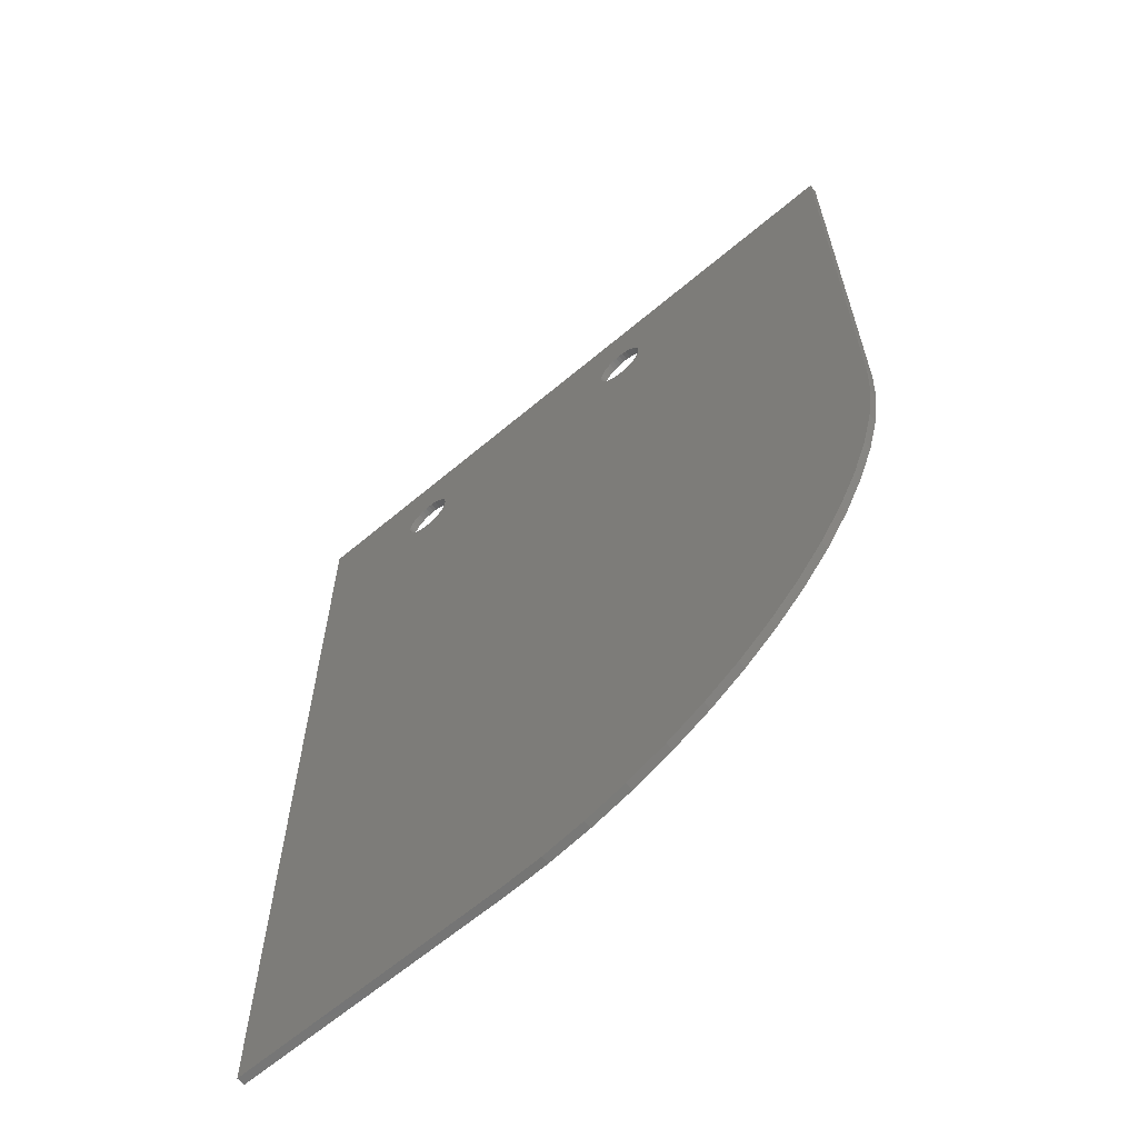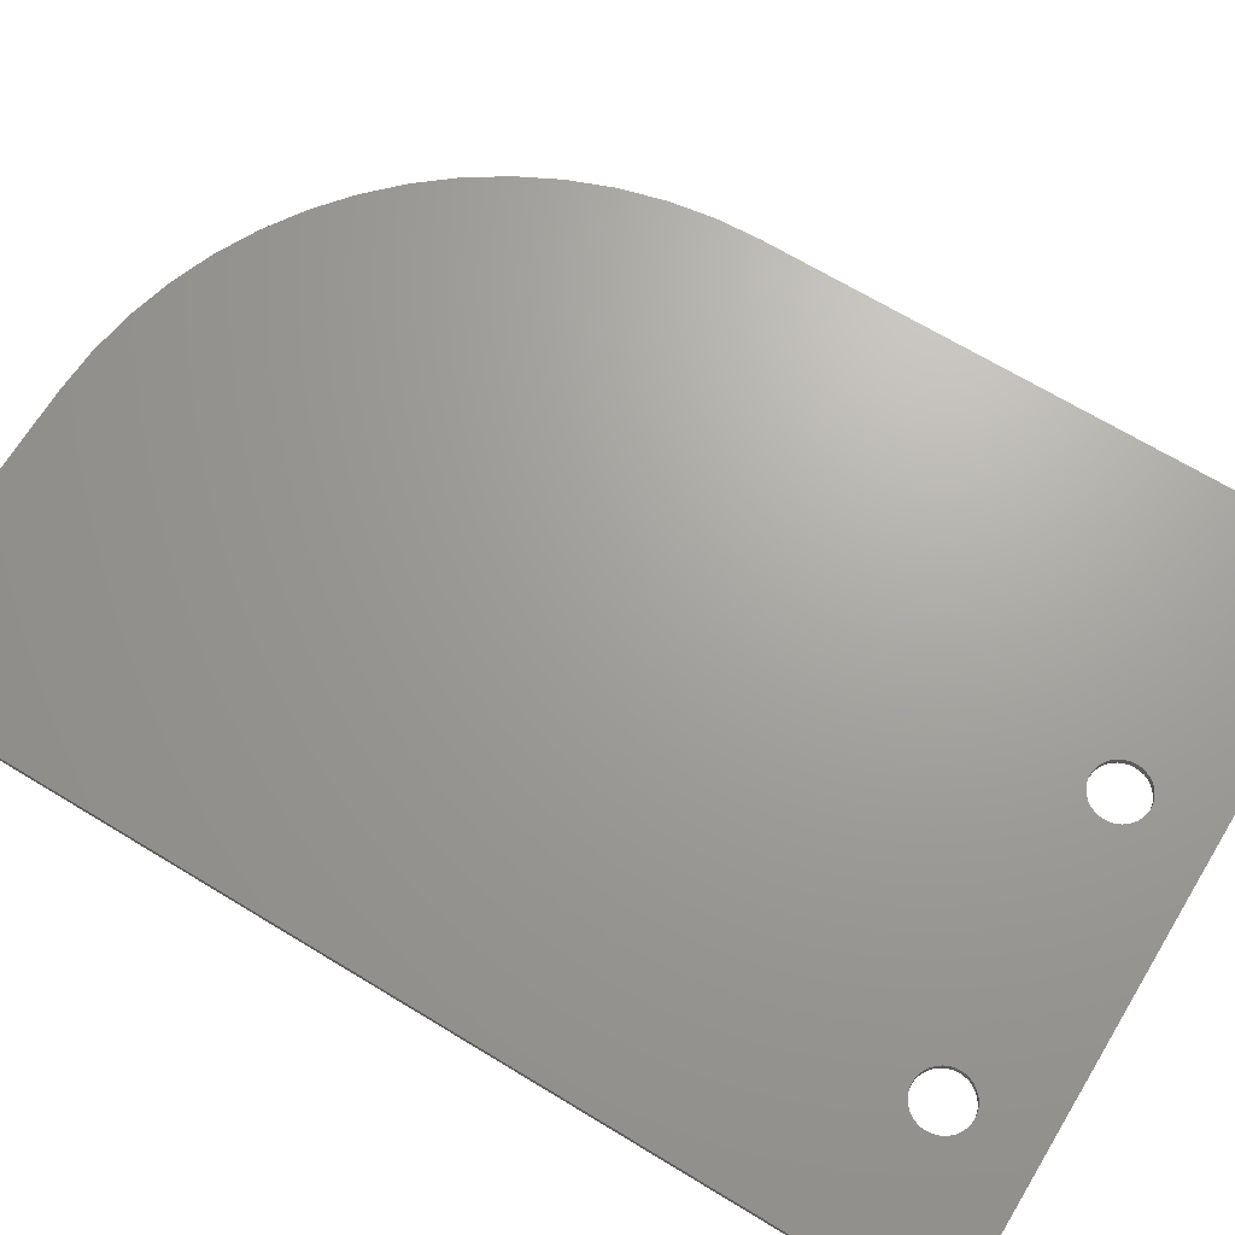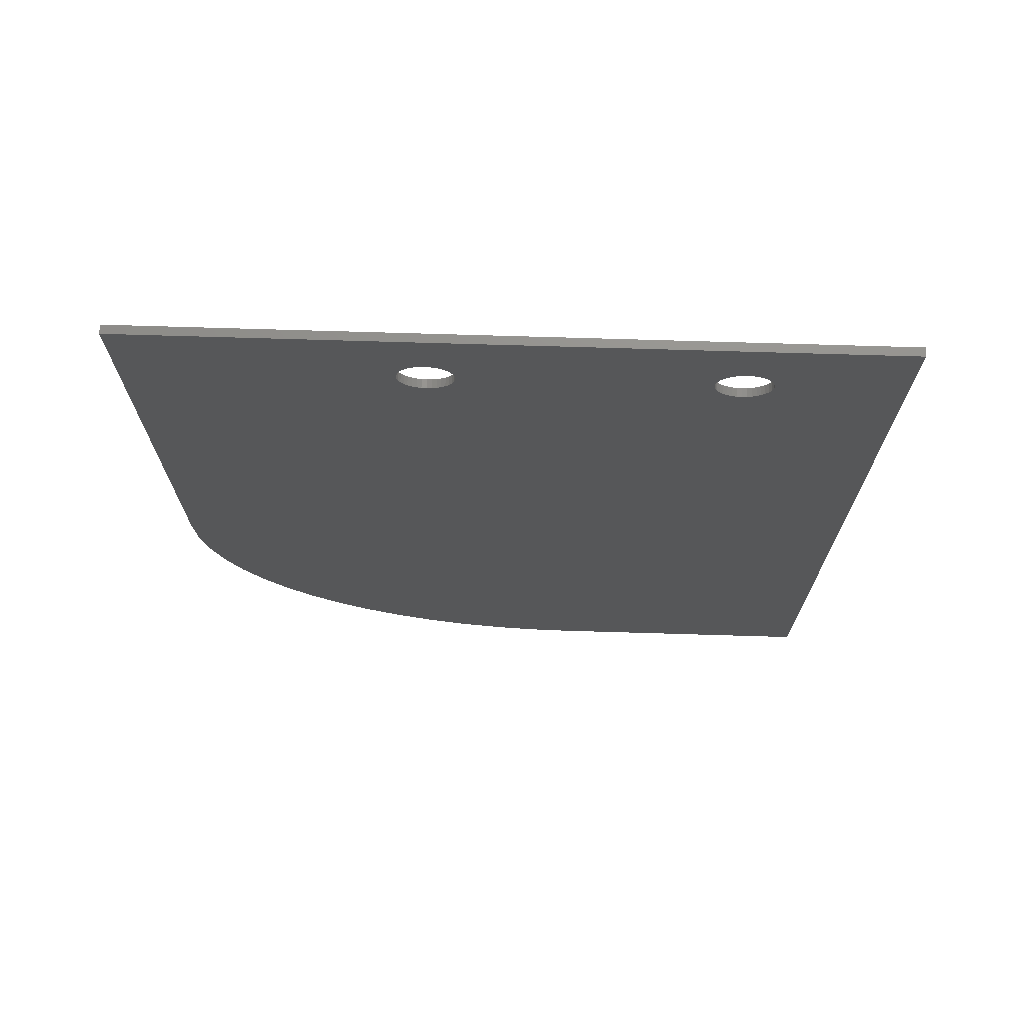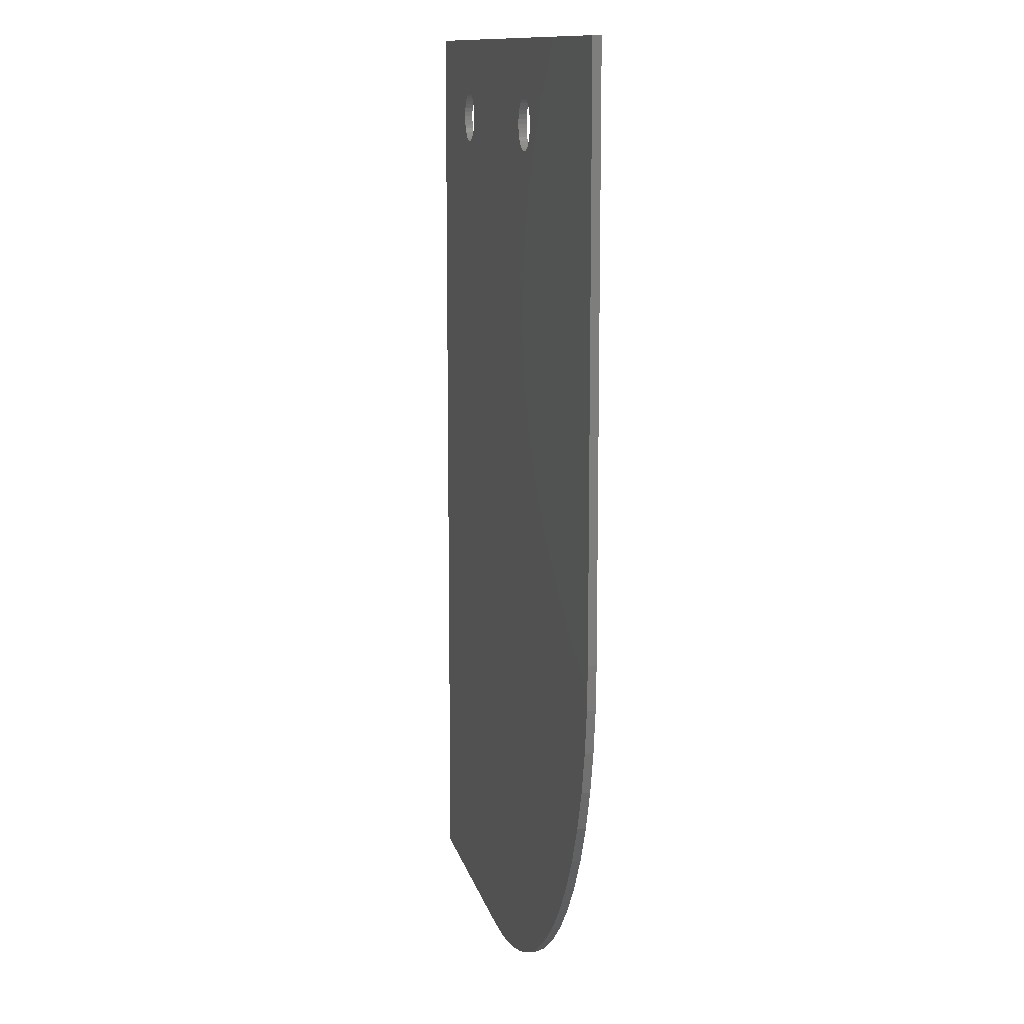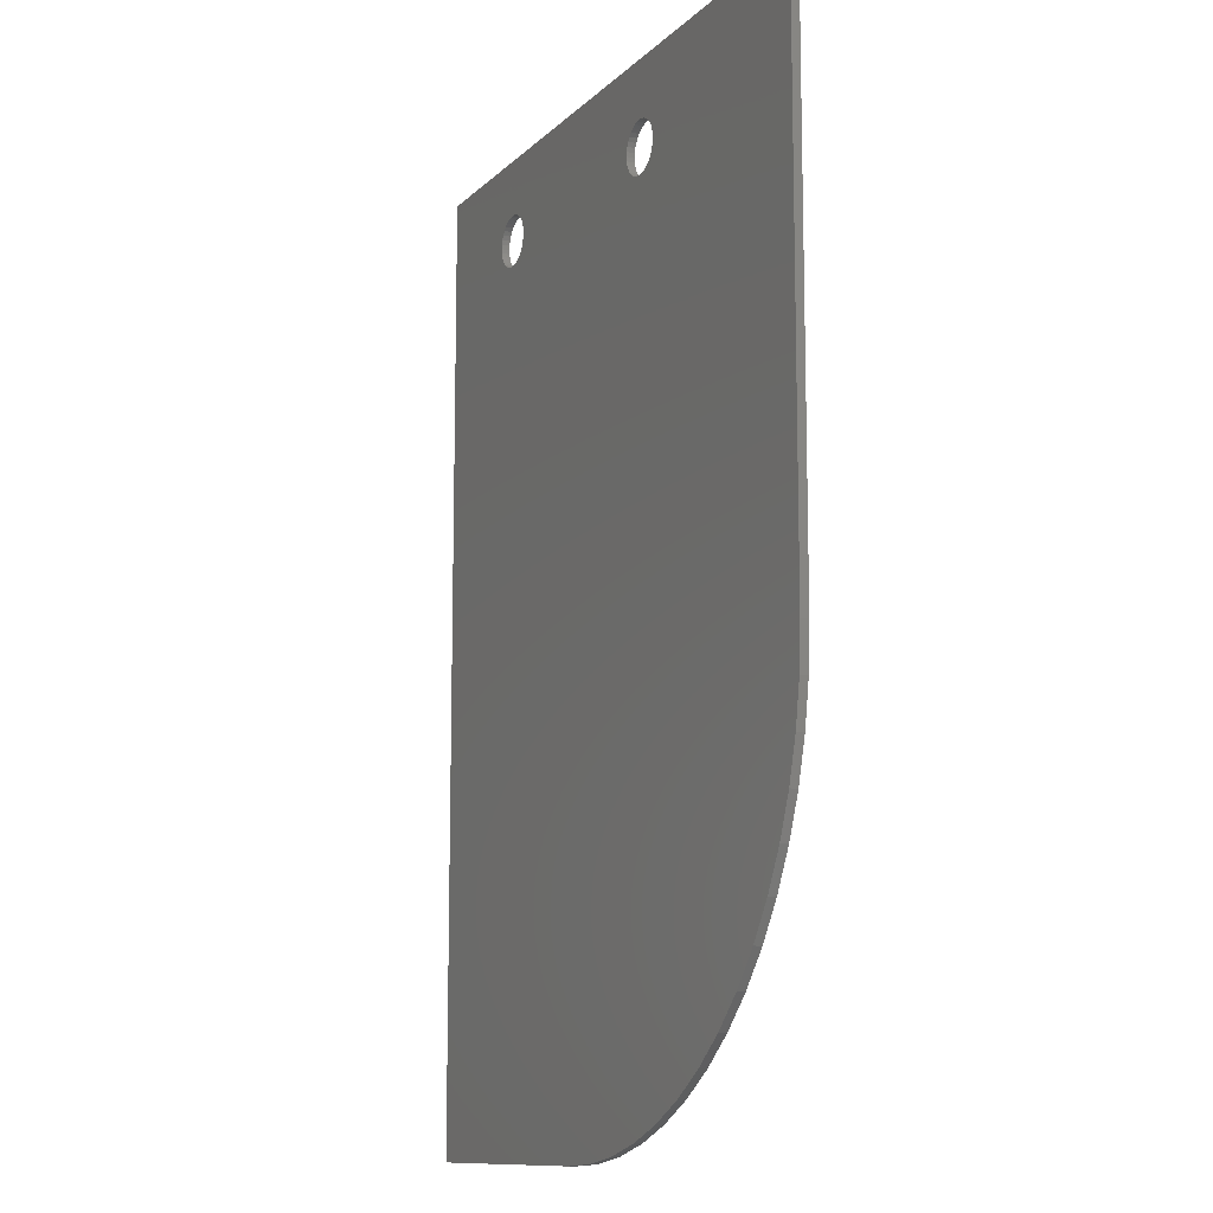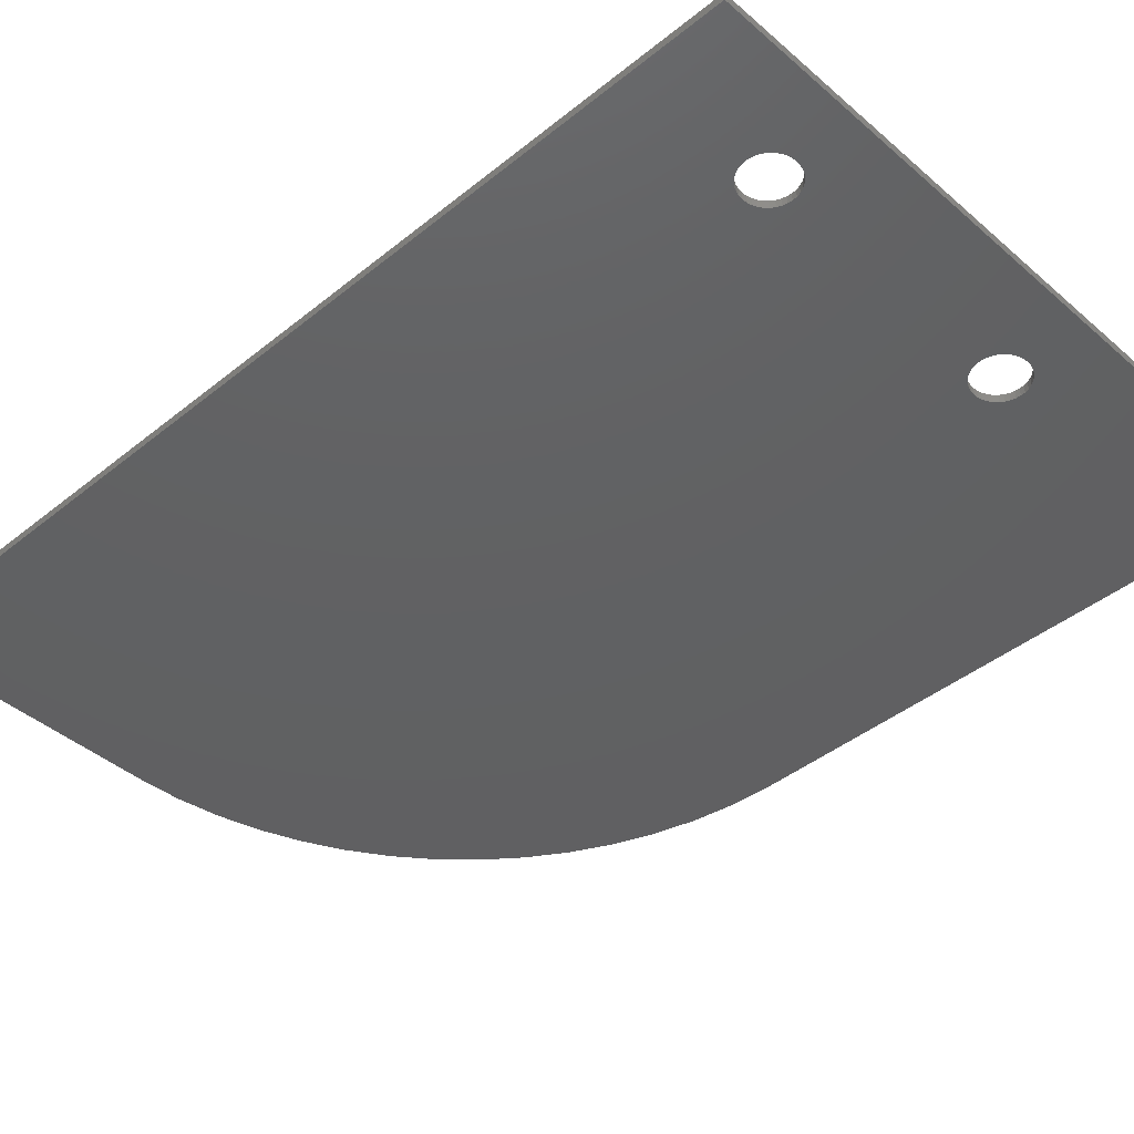
<metadata>
{"format":"stl","ext":"stl","renderer":"f3d","projection":"perspective","resolution":1024,"background":"white","views":[{"elev":-64.3,"azim":-139.7,"up":"+Y"},{"elev":68.1,"azim":121.3,"up":"+Z"},{"elev":72.8,"azim":1.7,"up":"+Y"},{"elev":11.7,"azim":-102.1,"up":"+Y"},{"elev":-11.3,"azim":-115.9,"up":"+Y"},{"elev":-42.3,"azim":134.0,"up":"+Z"}]}
</metadata>
<code>
# stl→obj: 182 verts, 368 faces
v 191.8 1158 519.3
v 192.6 1158 519.3
v 267.8 1169 519.3
v 246.2 1152 519.3
v 267.8 991.5 519.3
v 245.9 1151 519.3
v 245.4 1150 519.3
v 244.8 1150 519.3
v 244.1 1149 519.3
v 243.4 1149 519.3
v 242.6 1149 519.3
v 241.7 1149 519.3
v 246.4 1154 519.3
v 246.5 1153 519.3
v 246.4 1153 519.3
v 240.9 1149 519.3
v 195.6 1153 519.3
v 195.4 1152 519.3
v 194 1150 519.3
v 193.3 1149 519.3
v 192.6 1149 519.3
v 217 991.5 519.3
v 191.8 1149 519.3
v 209.1 991.9 519.3
v 188.6 1149 519.3
v 187.9 1150 519.3
v 141.6 1067 519.3
v 242.6 1158 519.3
v 243.4 1158 519.3
v 179.3 1002 519.3
v 190.9 1149 519.3
v 172.7 1006 519.3
v 190.1 1149 519.3
v 186.3 998 519.3
v 193.7 995.2 519.3
v 201.3 993.1 519.3
v 195.1 1151 519.3
v 194.6 1150 519.3
v 156 1023 519.3
v 161 1016 519.3
v 166.5 1011 519.3
v 190.9 1158 519.3
v 141.6 1169 519.3
v 190.1 1158 519.3
v 193.3 1158 519.3
v 240.1 1149 519.3
v 194 1157 519.3
v 194.6 1156 519.3
v 195.7 1153 519.3
v 195.6 1154 519.3
v 189.3 1149 519.3
v 142 1059 519.3
v 143.2 1051 519.3
v 187.3 1150 519.3
v 186.8 1151 519.3
v 186.5 1152 519.3
v 186.3 1153 519.3
v 195.1 1156 519.3
v 195.4 1155 519.3
v 244.1 1158 519.3
v 244.8 1157 519.3
v 245.4 1156 519.3
v 145.3 1044 519.3
v 148.1 1036 519.3
v 151.7 1029 519.3
v 187.9 1157 519.3
v 188.6 1158 519.3
v 189.3 1158 519.3
v 239.4 1158 519.3
v 240.1 1158 519.3
v 240.9 1158 519.3
v 241.7 1158 519.3
v 245.9 1156 519.3
v 246.2 1155 519.3
v 186.2 1153 519.3
v 186.3 1154 519.3
v 186.5 1155 519.3
v 186.8 1156 519.3
v 187.3 1156 519.3
v 239.4 1149 519.3
v 238.7 1150 519.3
v 238.1 1150 519.3
v 237.6 1151 519.3
v 237.3 1152 519.3
v 237.1 1153 519.3
v 237.3 1155 519.3
v 237.6 1156 519.3
v 238.1 1156 519.3
v 238.7 1157 519.3
v 237 1153 519.3
v 237.1 1154 519.3
v 186.3 1154 517.8
v 186.2 1153 517.8
v 141.6 1169 517.8
v 242.6 1158 517.8
v 241.7 1158 517.8
v 267.8 1169 517.8
v 190.1 1149 517.8
v 190.9 1149 517.8
v 148.1 1036 517.8
v 186.3 1153 517.8
v 186.5 1152 517.8
v 141.6 1067 517.8
v 186.8 1151 517.8
v 187.3 1150 517.8
v 187.9 1150 517.8
v 188.6 1149 517.8
v 142 1059 517.8
v 189.3 1149 517.8
v 143.2 1051 517.8
v 240.1 1149 517.8
v 186.3 998 517.8
v 179.3 1002 517.8
v 193.7 995.2 517.8
v 242.6 1149 517.8
v 243.4 1149 517.8
v 267.8 991.5 517.8
v 244.1 1149 517.8
v 244.8 1150 517.8
v 240.9 1158 517.8
v 240.1 1158 517.8
v 192.6 1149 517.8
v 239.4 1158 517.8
v 238.7 1157 517.8
v 191.8 1158 517.8
v 190.9 1158 517.8
v 190.1 1158 517.8
v 189.3 1158 517.8
v 145.3 1044 517.8
v 238.1 1156 517.8
v 237.6 1156 517.8
v 237.3 1155 517.8
v 237.1 1154 517.8
v 237 1153 517.8
v 191.8 1149 517.8
v 237.1 1153 517.8
v 237.3 1152 517.8
v 193.3 1149 517.8
v 194 1150 517.8
v 194.6 1150 517.8
v 195.1 1151 517.8
v 195.4 1152 517.8
v 195.6 1153 517.8
v 188.6 1158 517.8
v 187.9 1157 517.8
v 187.3 1156 517.8
v 237.6 1151 517.8
v 238.1 1150 517.8
v 238.7 1150 517.8
v 151.7 1029 517.8
v 239.4 1149 517.8
v 156 1023 517.8
v 172.7 1006 517.8
v 166.5 1011 517.8
v 161 1016 517.8
v 241.7 1149 517.8
v 217 991.5 517.8
v 240.9 1149 517.8
v 209.1 991.9 517.8
v 201.3 993.1 517.8
v 245.4 1150 517.8
v 245.9 1151 517.8
v 246.2 1152 517.8
v 246.4 1153 517.8
v 194 1157 517.8
v 193.3 1158 517.8
v 192.6 1158 517.8
v 186.8 1156 517.8
v 186.5 1155 517.8
v 244.8 1157 517.8
v 244.1 1158 517.8
v 243.4 1158 517.8
v 195.7 1153 517.8
v 195.6 1154 517.8
v 195.4 1155 517.8
v 195.1 1156 517.8
v 194.6 1156 517.8
v 246.5 1153 517.8
v 246.4 1154 517.8
v 246.2 1155 517.8
v 245.9 1156 517.8
v 245.4 1156 517.8
f 1 2 3
f 3 4 5
f 5 4 6
f 6 7 5
f 5 7 8
f 5 8 9
f 9 10 5
f 5 10 11
f 5 11 12
f 13 14 3
f 3 14 15
f 3 15 4
f 16 17 18
f 19 20 5
f 5 20 21
f 5 21 22
f 22 21 23
f 22 23 24
f 25 26 27
f 28 29 3
f 30 31 32
f 32 31 33
f 30 34 31
f 31 34 35
f 31 35 23
f 23 35 36
f 23 36 24
f 16 18 12
f 12 18 37
f 12 37 5
f 5 37 38
f 5 38 19
f 39 40 33
f 33 40 41
f 33 41 32
f 1 3 42
f 42 3 43
f 42 43 44
f 2 45 46
f 46 45 47
f 46 47 48
f 17 16 49
f 49 16 46
f 49 46 50
f 25 27 51
f 51 27 52
f 51 52 53
f 26 54 27
f 27 54 55
f 27 55 43
f 43 55 56
f 43 56 57
f 48 58 46
f 46 58 59
f 46 59 50
f 29 60 3
f 3 60 61
f 3 61 62
f 53 63 51
f 51 63 64
f 51 64 33
f 33 64 65
f 33 65 39
f 66 67 43
f 43 67 68
f 43 68 44
f 69 70 2
f 2 70 71
f 2 71 3
f 3 71 72
f 3 72 28
f 62 73 3
f 3 73 74
f 3 74 13
f 57 75 43
f 43 75 76
f 43 76 77
f 77 78 43
f 43 78 79
f 43 79 66
f 46 80 2
f 2 80 81
f 2 81 82
f 82 83 2
f 2 83 84
f 2 84 85
f 2 86 87
f 87 88 2
f 2 88 89
f 2 89 69
f 85 90 2
f 2 90 91
f 2 91 86
f 92 93 94
f 95 96 97
f 98 99 100
f 93 101 94
f 94 101 102
f 94 102 103
f 103 102 104
f 103 104 105
f 105 106 103
f 103 106 107
f 103 107 108
f 108 107 109
f 108 109 110
f 111 112 113
f 112 111 114
f 115 116 117
f 117 116 118
f 117 118 119
f 96 120 97
f 97 120 121
f 97 121 122
f 122 121 123
f 122 123 124
f 125 94 97
f 125 126 94
f 94 126 127
f 94 127 128
f 98 100 109
f 109 100 129
f 109 129 110
f 124 130 122
f 122 130 131
f 122 131 132
f 132 133 122
f 122 133 134
f 122 134 135
f 135 134 136
f 135 136 137
f 122 138 97
f 97 138 139
f 97 139 140
f 140 141 97
f 97 141 142
f 97 142 143
f 128 144 94
f 94 144 145
f 94 145 146
f 147 100 137
f 137 100 99
f 137 99 135
f 147 148 100
f 100 148 149
f 100 149 150
f 150 149 151
f 150 151 152
f 113 153 111
f 111 153 154
f 111 154 151
f 151 154 155
f 151 155 152
f 115 117 156
f 156 117 157
f 156 157 158
f 158 157 159
f 158 159 111
f 111 159 160
f 111 160 114
f 119 161 117
f 117 161 162
f 117 162 97
f 97 162 163
f 97 163 164
f 165 166 97
f 97 166 167
f 97 167 125
f 146 168 94
f 94 168 169
f 94 169 92
f 170 171 97
f 97 171 172
f 97 172 95
f 143 173 97
f 97 173 174
f 97 174 175
f 175 176 97
f 97 176 177
f 97 177 165
f 164 178 97
f 97 178 179
f 97 179 180
f 180 181 97
f 97 181 182
f 97 182 170
f 3 5 97
f 97 5 117
f 43 3 94
f 94 3 97
f 27 43 103
f 103 43 94
f 27 103 108
f 27 108 52
f 52 108 110
f 52 110 53
f 53 110 129
f 53 129 63
f 63 129 100
f 63 100 64
f 64 100 150
f 64 150 65
f 65 150 152
f 65 152 39
f 39 152 155
f 39 155 40
f 40 155 154
f 40 154 41
f 41 154 153
f 41 153 32
f 32 153 113
f 32 113 30
f 30 113 112
f 30 112 34
f 34 112 114
f 34 114 35
f 35 114 160
f 35 160 36
f 36 160 159
f 36 159 24
f 24 159 157
f 24 157 22
f 5 22 117
f 117 22 157
f 85 134 90
f 90 134 133
f 90 133 91
f 91 133 132
f 91 132 86
f 86 132 131
f 86 131 87
f 87 131 130
f 87 130 88
f 88 130 124
f 88 124 89
f 89 124 123
f 89 123 69
f 69 123 121
f 69 121 70
f 70 121 120
f 70 120 71
f 71 120 96
f 71 96 72
f 72 96 95
f 72 95 28
f 28 95 172
f 28 172 29
f 29 172 171
f 29 171 60
f 60 171 170
f 60 170 61
f 61 170 182
f 61 182 62
f 62 182 181
f 62 181 73
f 73 181 180
f 73 180 74
f 74 180 179
f 74 179 13
f 13 179 178
f 13 178 14
f 14 178 164
f 14 164 15
f 15 164 163
f 15 163 4
f 4 163 162
f 4 162 6
f 6 162 161
f 6 161 7
f 7 161 119
f 7 119 8
f 8 119 118
f 8 118 9
f 9 118 116
f 9 116 10
f 10 116 115
f 10 115 11
f 11 115 156
f 11 156 12
f 12 156 158
f 12 158 16
f 16 158 111
f 16 111 46
f 46 111 151
f 46 151 80
f 80 151 149
f 80 149 81
f 81 149 148
f 81 148 82
f 82 148 147
f 82 147 83
f 83 147 137
f 83 137 84
f 84 137 136
f 84 136 85
f 85 136 134
f 57 93 75
f 75 93 92
f 75 92 76
f 76 92 169
f 76 169 77
f 77 169 168
f 77 168 78
f 78 168 146
f 78 146 79
f 79 146 145
f 79 145 66
f 66 145 144
f 66 144 67
f 67 144 128
f 67 128 68
f 68 128 127
f 68 127 44
f 44 127 126
f 44 126 42
f 42 126 125
f 42 125 1
f 1 125 167
f 1 167 2
f 2 167 166
f 2 166 45
f 45 166 165
f 45 165 47
f 47 165 177
f 47 177 48
f 48 177 176
f 48 176 58
f 58 176 175
f 58 175 59
f 59 175 174
f 59 174 50
f 50 174 173
f 50 173 49
f 49 173 143
f 49 143 17
f 17 143 142
f 17 142 18
f 18 142 141
f 18 141 37
f 37 141 140
f 37 140 38
f 38 140 139
f 38 139 19
f 19 139 138
f 19 138 20
f 20 138 122
f 20 122 21
f 21 122 135
f 21 135 23
f 23 135 99
f 23 99 31
f 31 99 98
f 31 98 33
f 33 98 109
f 33 109 51
f 51 109 107
f 51 107 25
f 25 107 106
f 25 106 26
f 26 106 105
f 26 105 54
f 54 105 104
f 54 104 55
f 55 104 102
f 55 102 56
f 56 102 101
f 56 101 57
f 57 101 93

</code>
